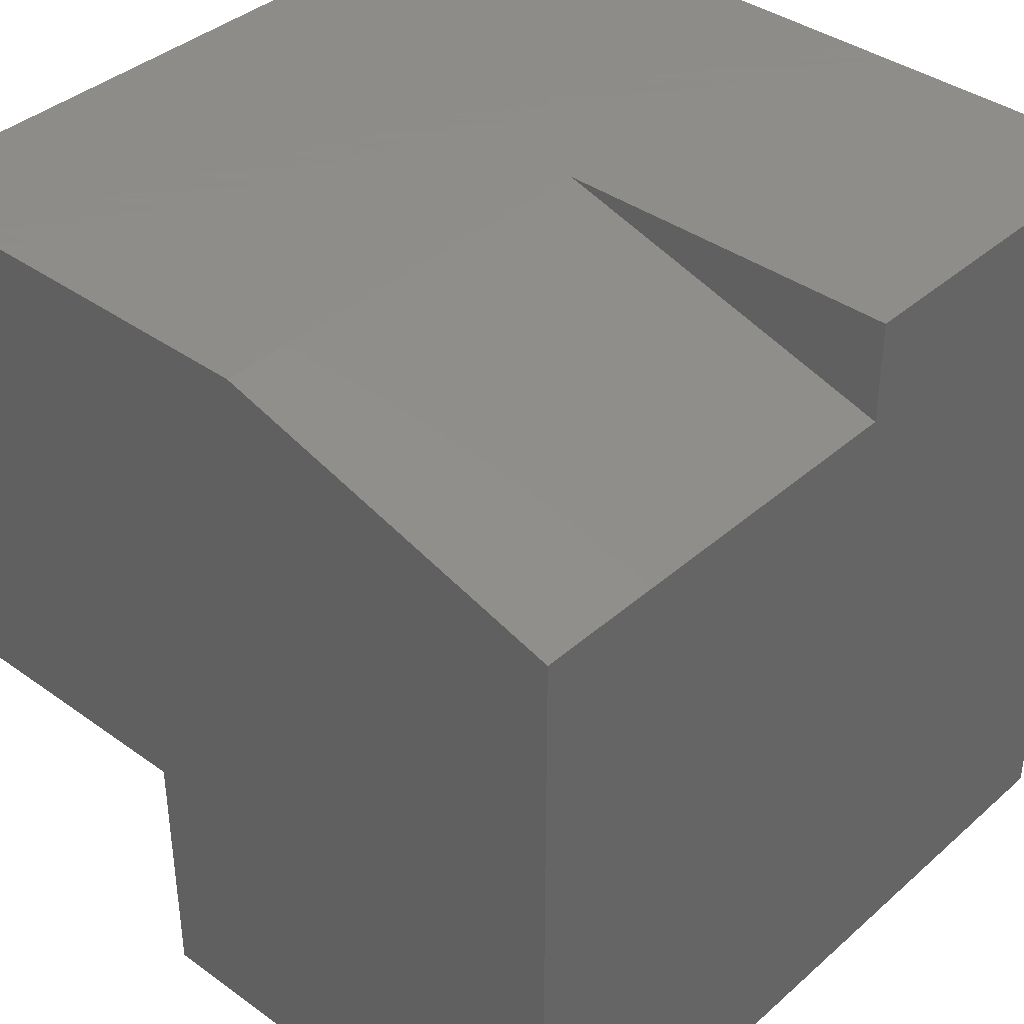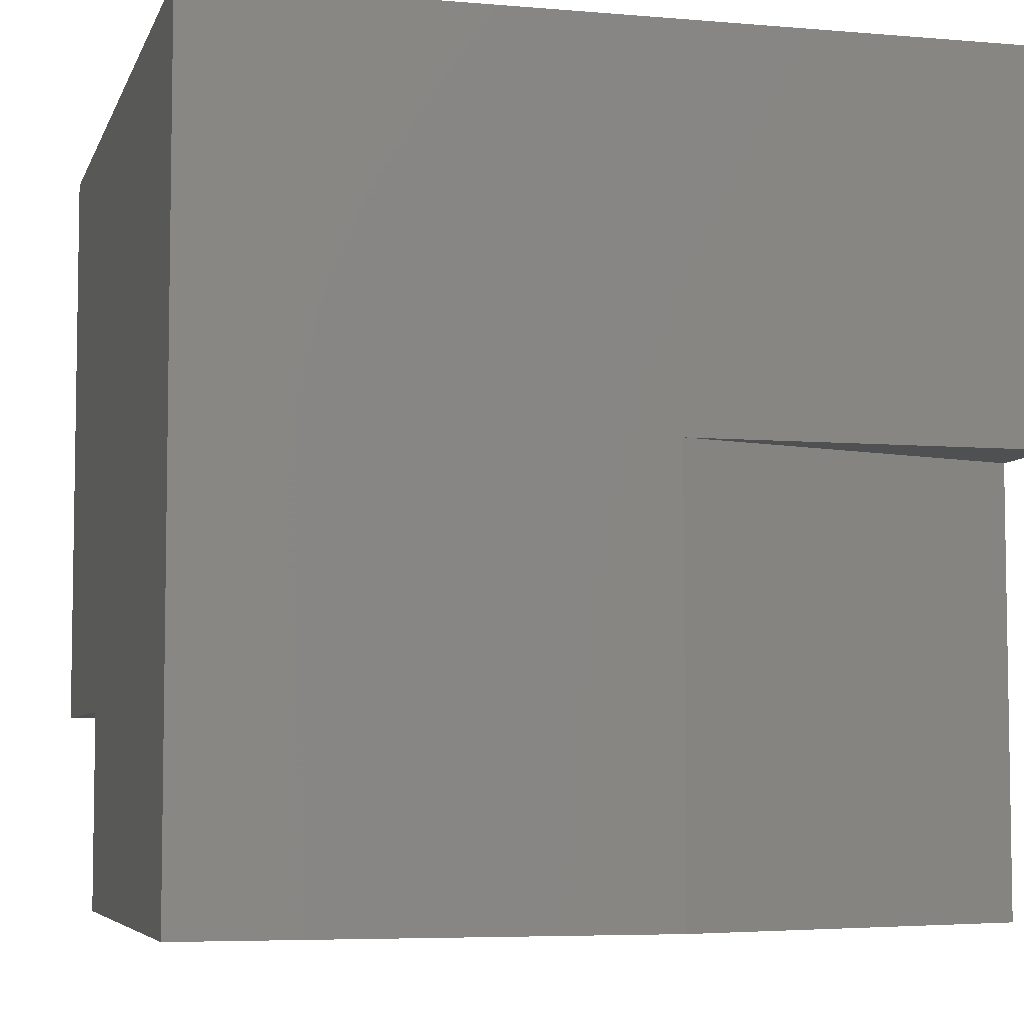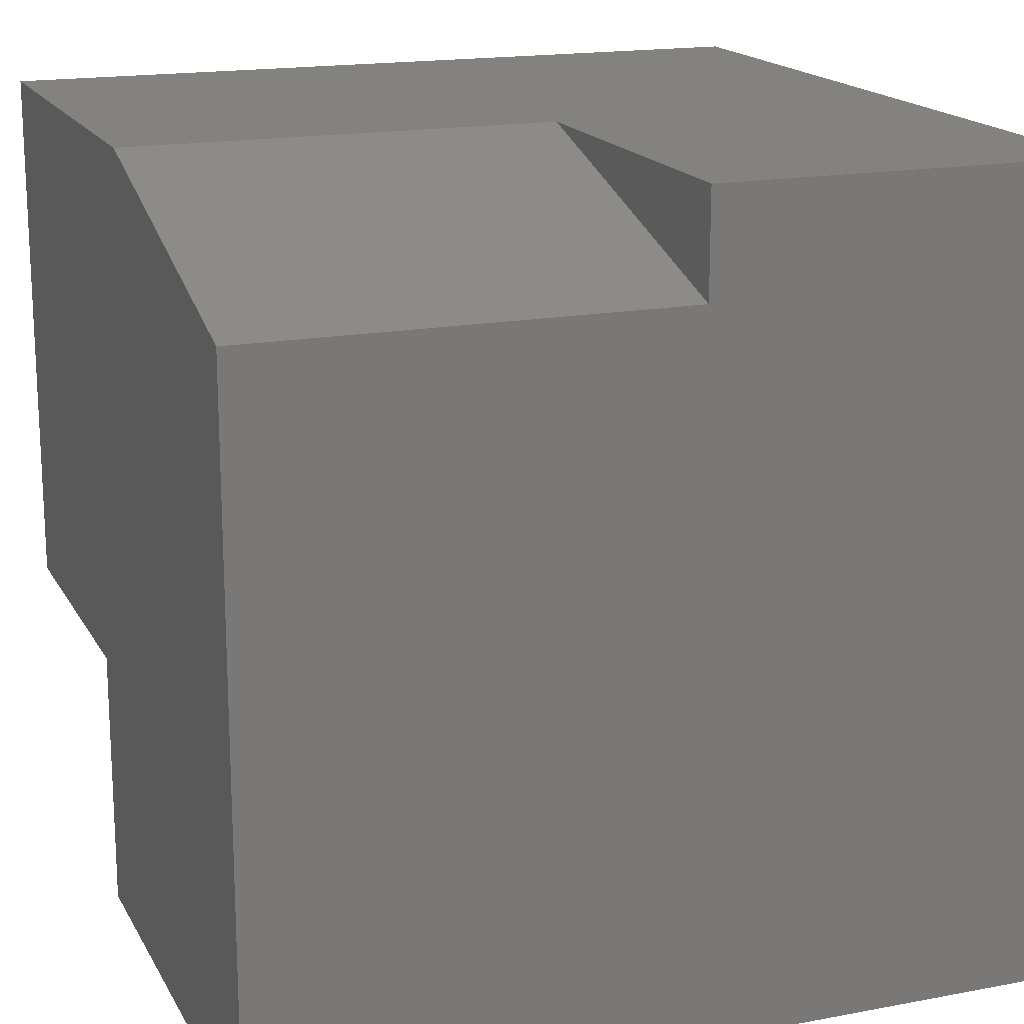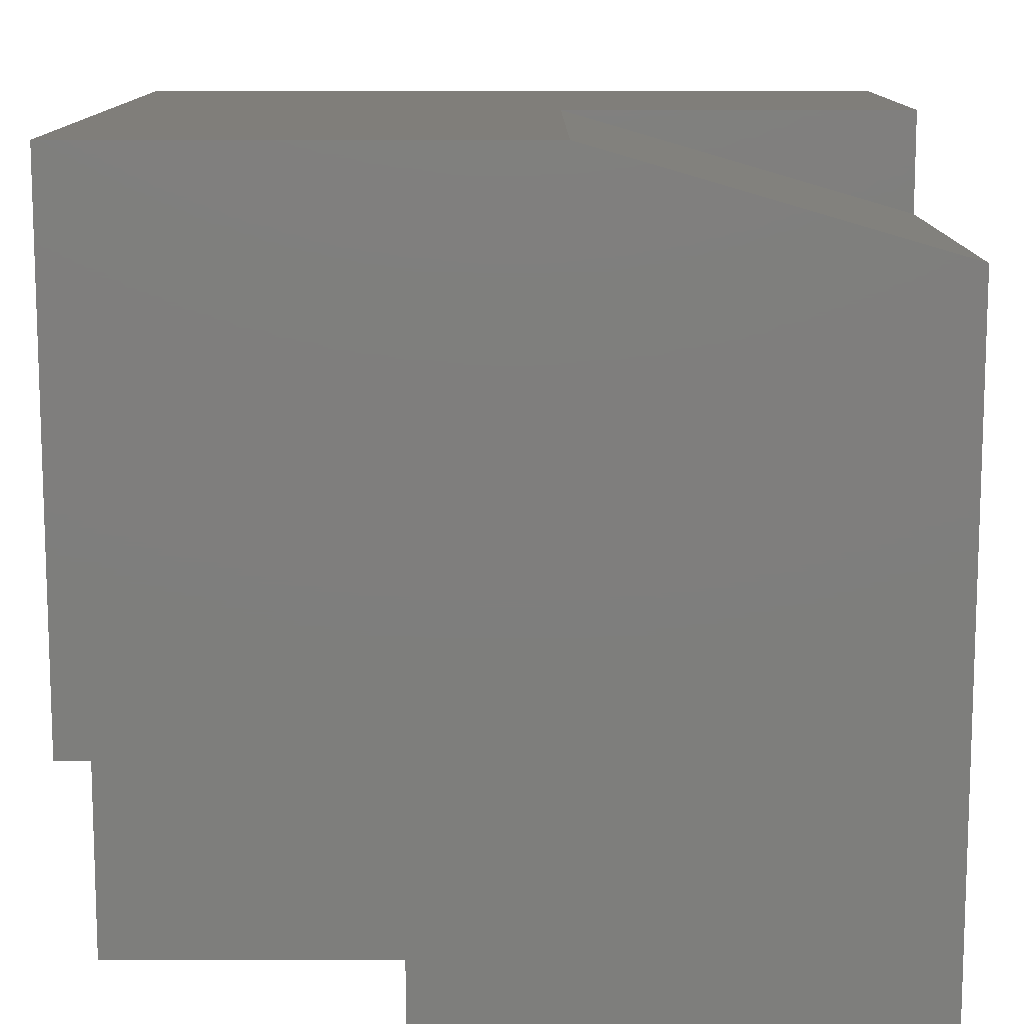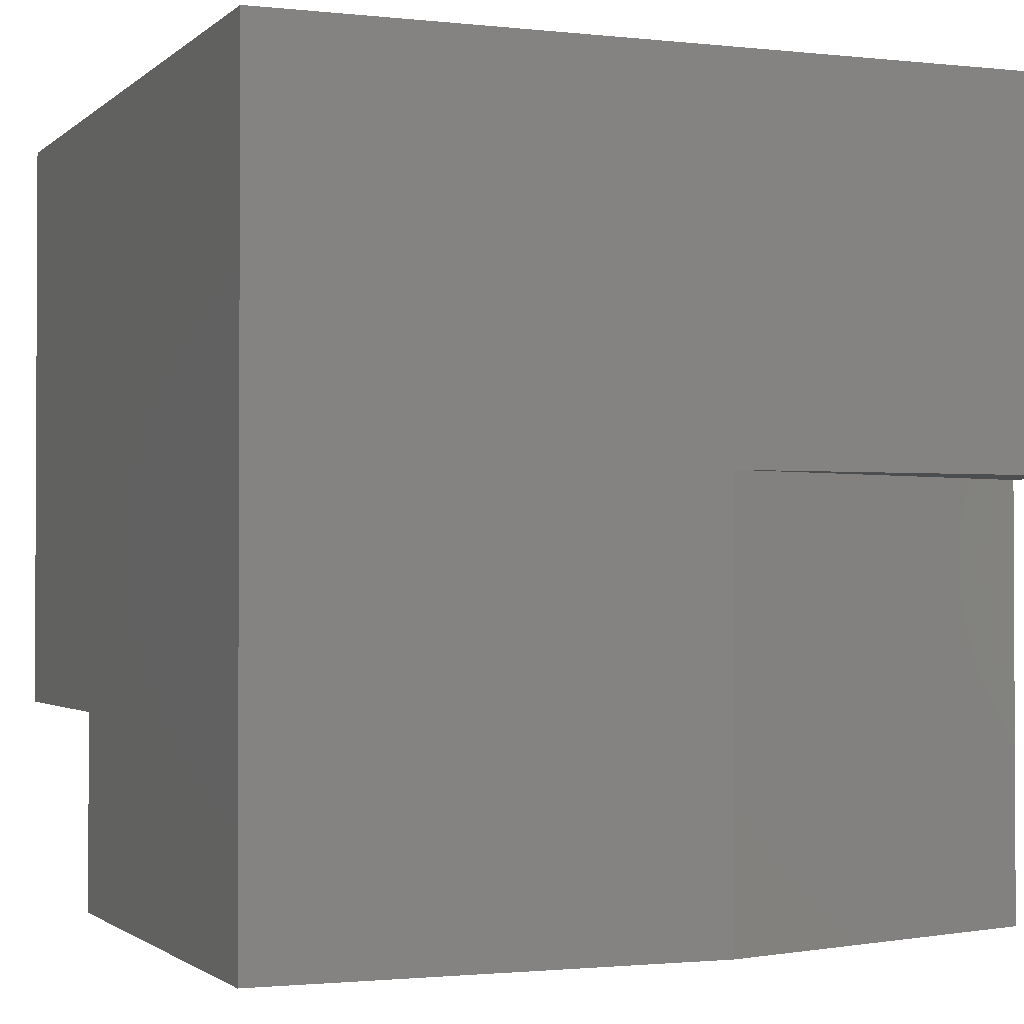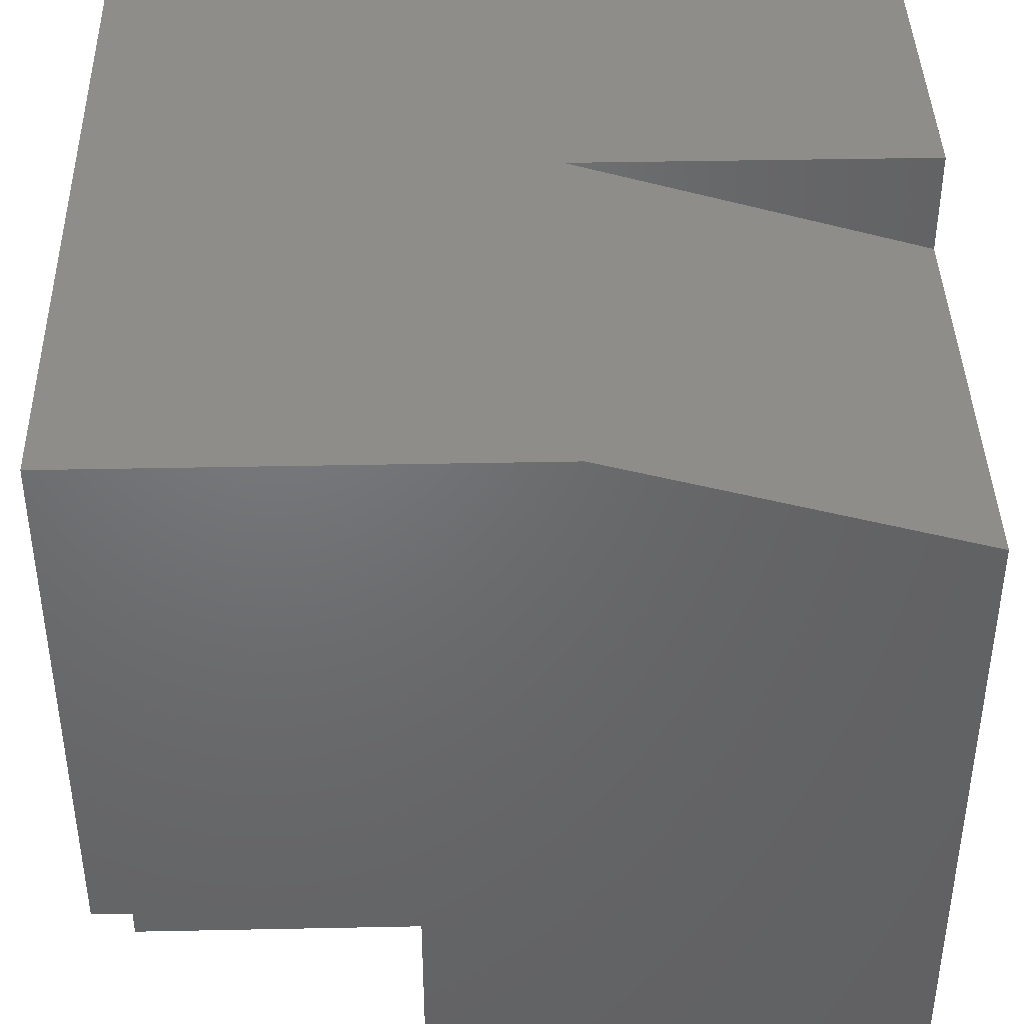
<metadata>
{"format":"stl","ext":"stl","renderer":"f3d","projection":"perspective","resolution":1024,"background":"white","views":[{"elev":38.5,"azim":42.2,"up":"+Z"},{"elev":-5.8,"azim":-14.8,"up":"+Y"},{"elev":17.3,"azim":69.4,"up":"+Z"},{"elev":-78.1,"azim":-0.0,"up":"+Y"},{"elev":-1.6,"azim":-21.9,"up":"+Y"},{"elev":41.0,"azim":-1.4,"up":"+Z"}]}
</metadata>
<code>
# stl→obj: 33 verts, 32 faces
v 7.499e-29 -2.007e-13 3278
v 7.499e-29 -6.123e-13 1e+04
v 5.629e-29 2494 3278
v 0 1e+04 1e+04
v 5.629e-29 2494 0
v 0 1e+04 0
v 1e+04 5340 1e+04
v 1e+04 1e+04 1e+04
v 5602 5340 1e+04
v 5602 4.201e-29 1e+04
v 0 0 1e+04
v 1e+04 -5.338e-13 8717
v 1e+04 -3.749e-29 0
v 1e+04 5340 8717
v 1e+04 1e+04 0
v 0 2494 0
v 3819 2494 0
v 3819 2.864e-29 0
v 1e+04 7.499e-29 0
v 3819 4.116e-13 3278
v 3819 6.123e-13 0
v 1e+04 6.123e-13 0
v 0 4.116e-13 3278
v 5602 0 1e+04
v 1e+04 7.853e-14 8717
v 0 2494 3278
v 3819 2494 3278
v 0 4.441e-13 3278
v 3819 4.441e-13 3278
v 3819 2.434e-13 3278
v 3819 4.441e-13 0
v 1e+04 -1.776e-12 8717
v 5602 -1.776e-12 1e+04
f 1 2 3
f 3 2 4
f 3 4 5
f 5 4 6
f 7 8 9
f 9 8 4
f 9 4 10
f 10 4 11
f 12 13 14
f 14 13 15
f 14 15 7
f 7 15 8
f 16 6 17
f 17 6 15
f 17 15 18
f 18 15 19
f 8 15 4
f 4 15 6
f 20 21 22
f 11 23 24
f 24 23 20
f 24 20 25
f 25 20 22
f 26 27 28
f 28 27 29
f 27 17 30
f 30 17 31
f 17 27 16
f 16 27 26
f 14 9 32
f 32 9 33
f 9 14 7

</code>
